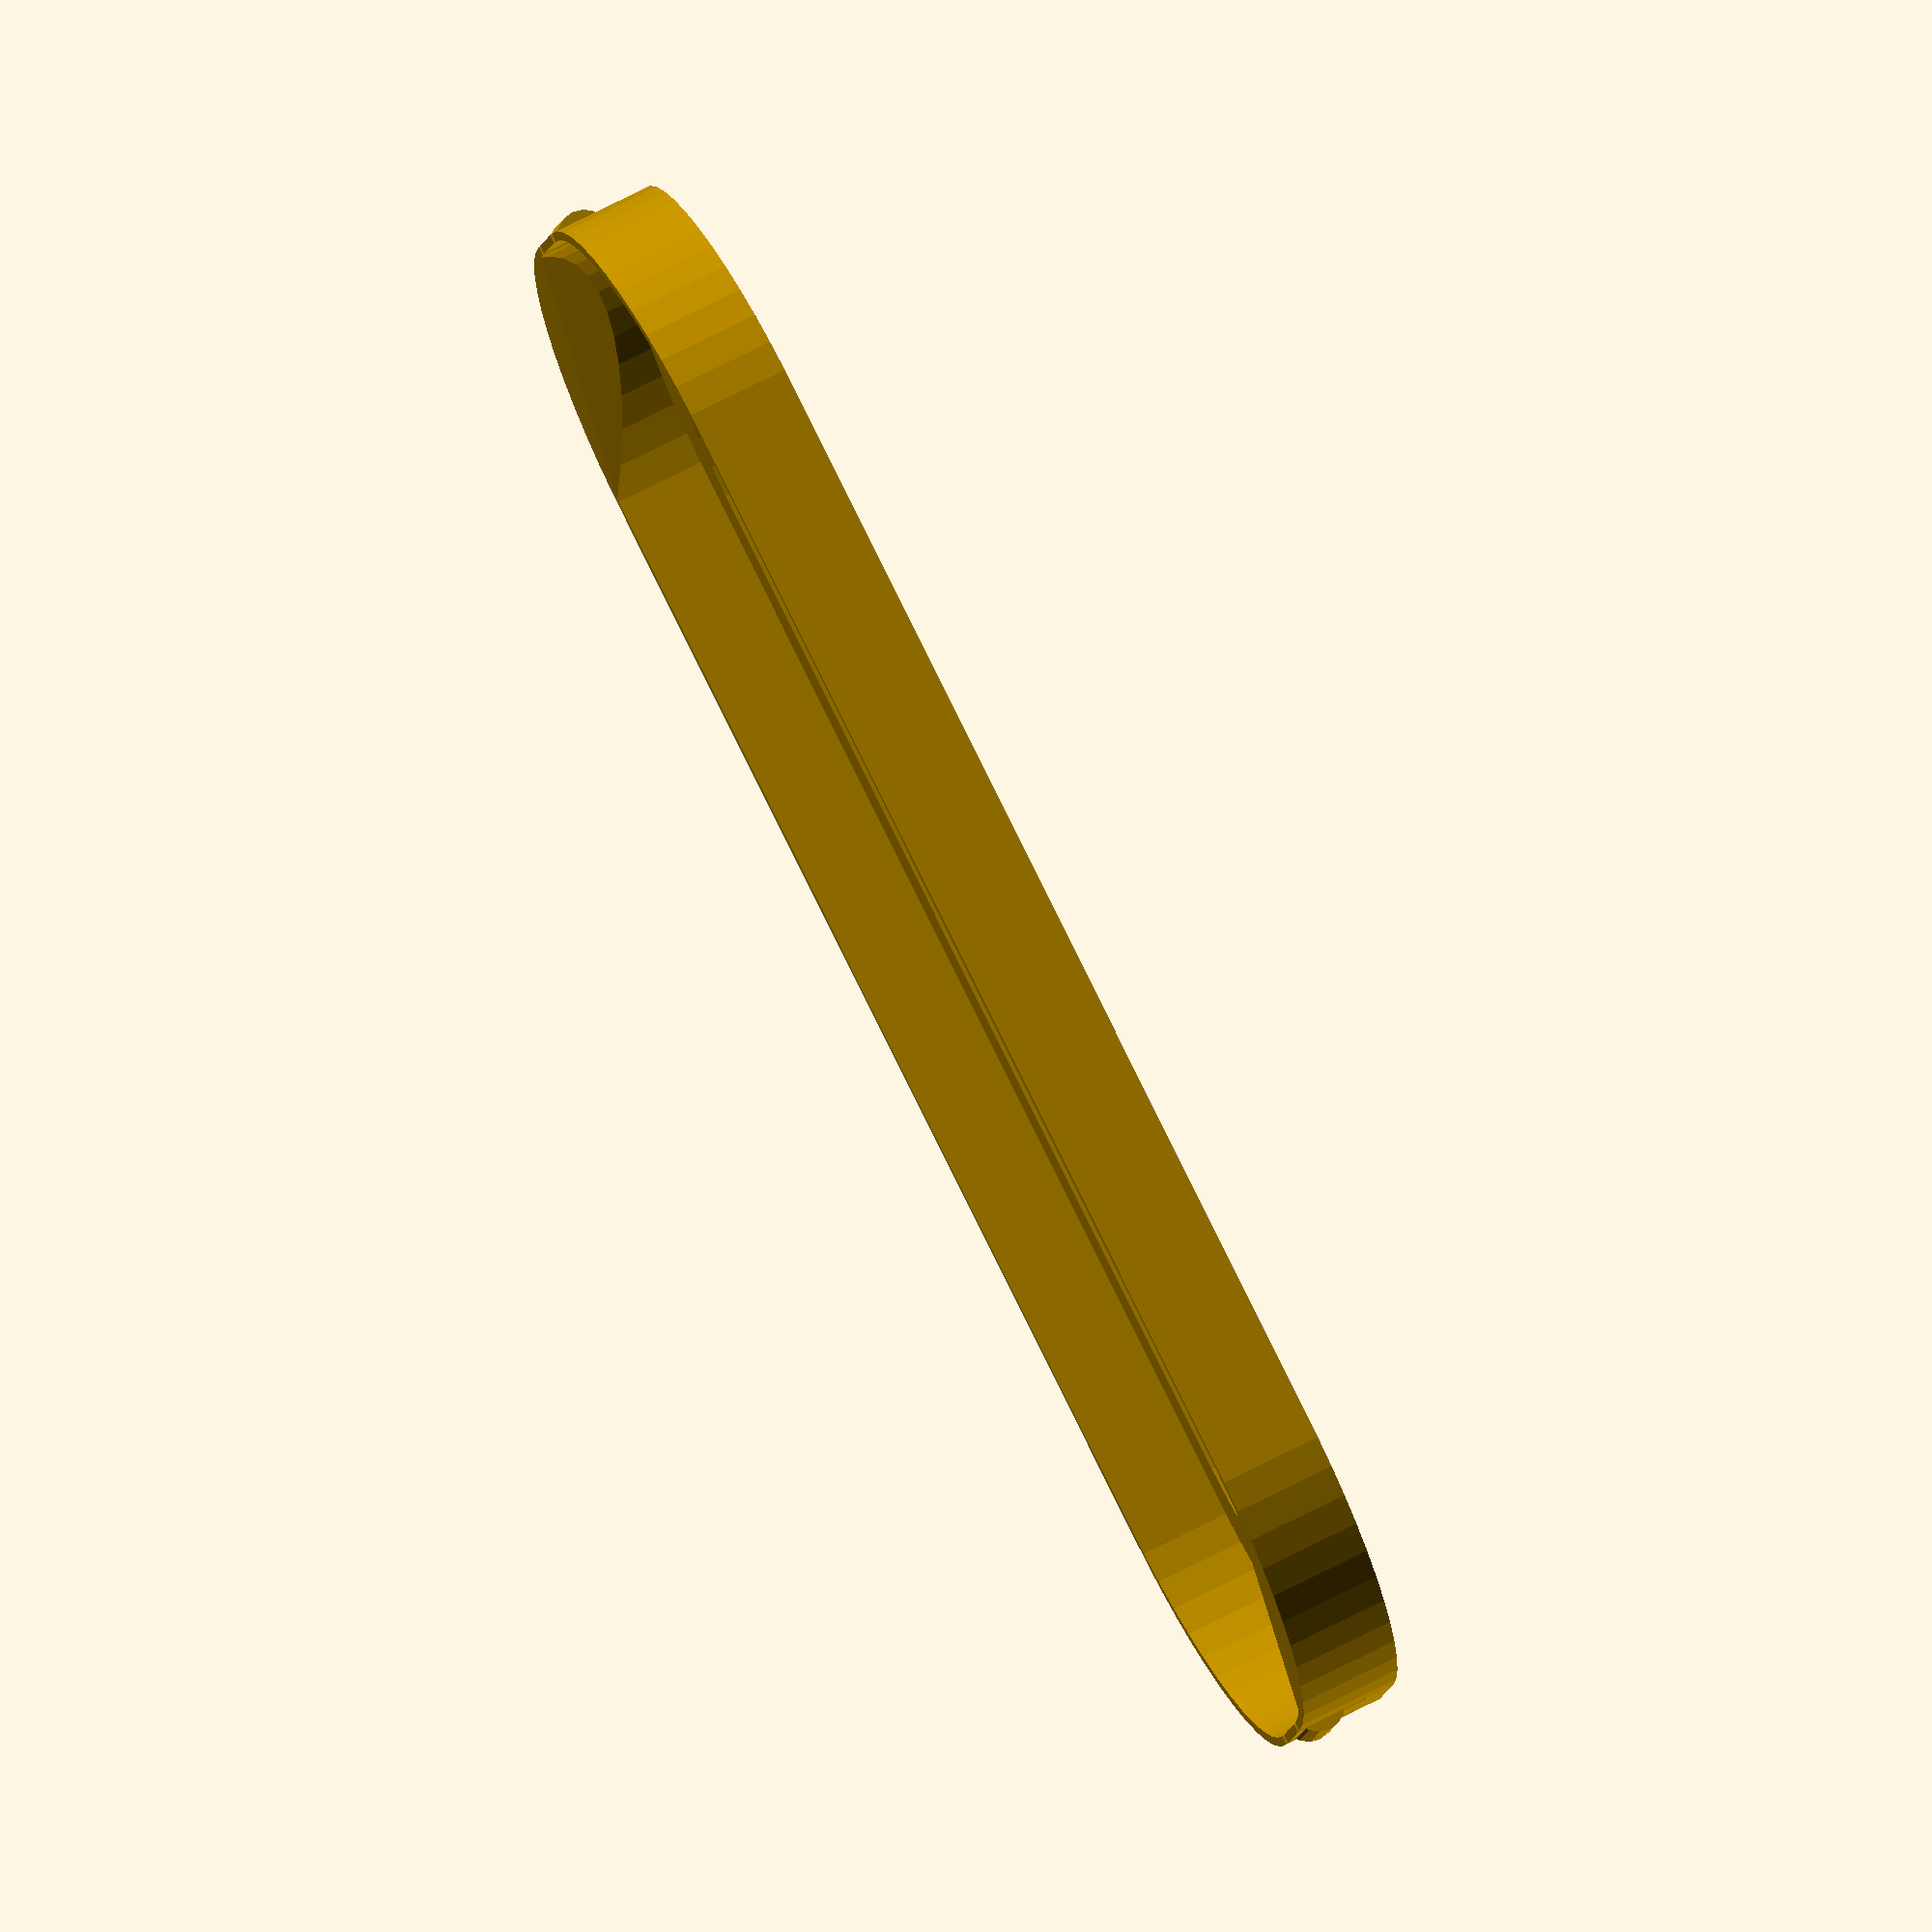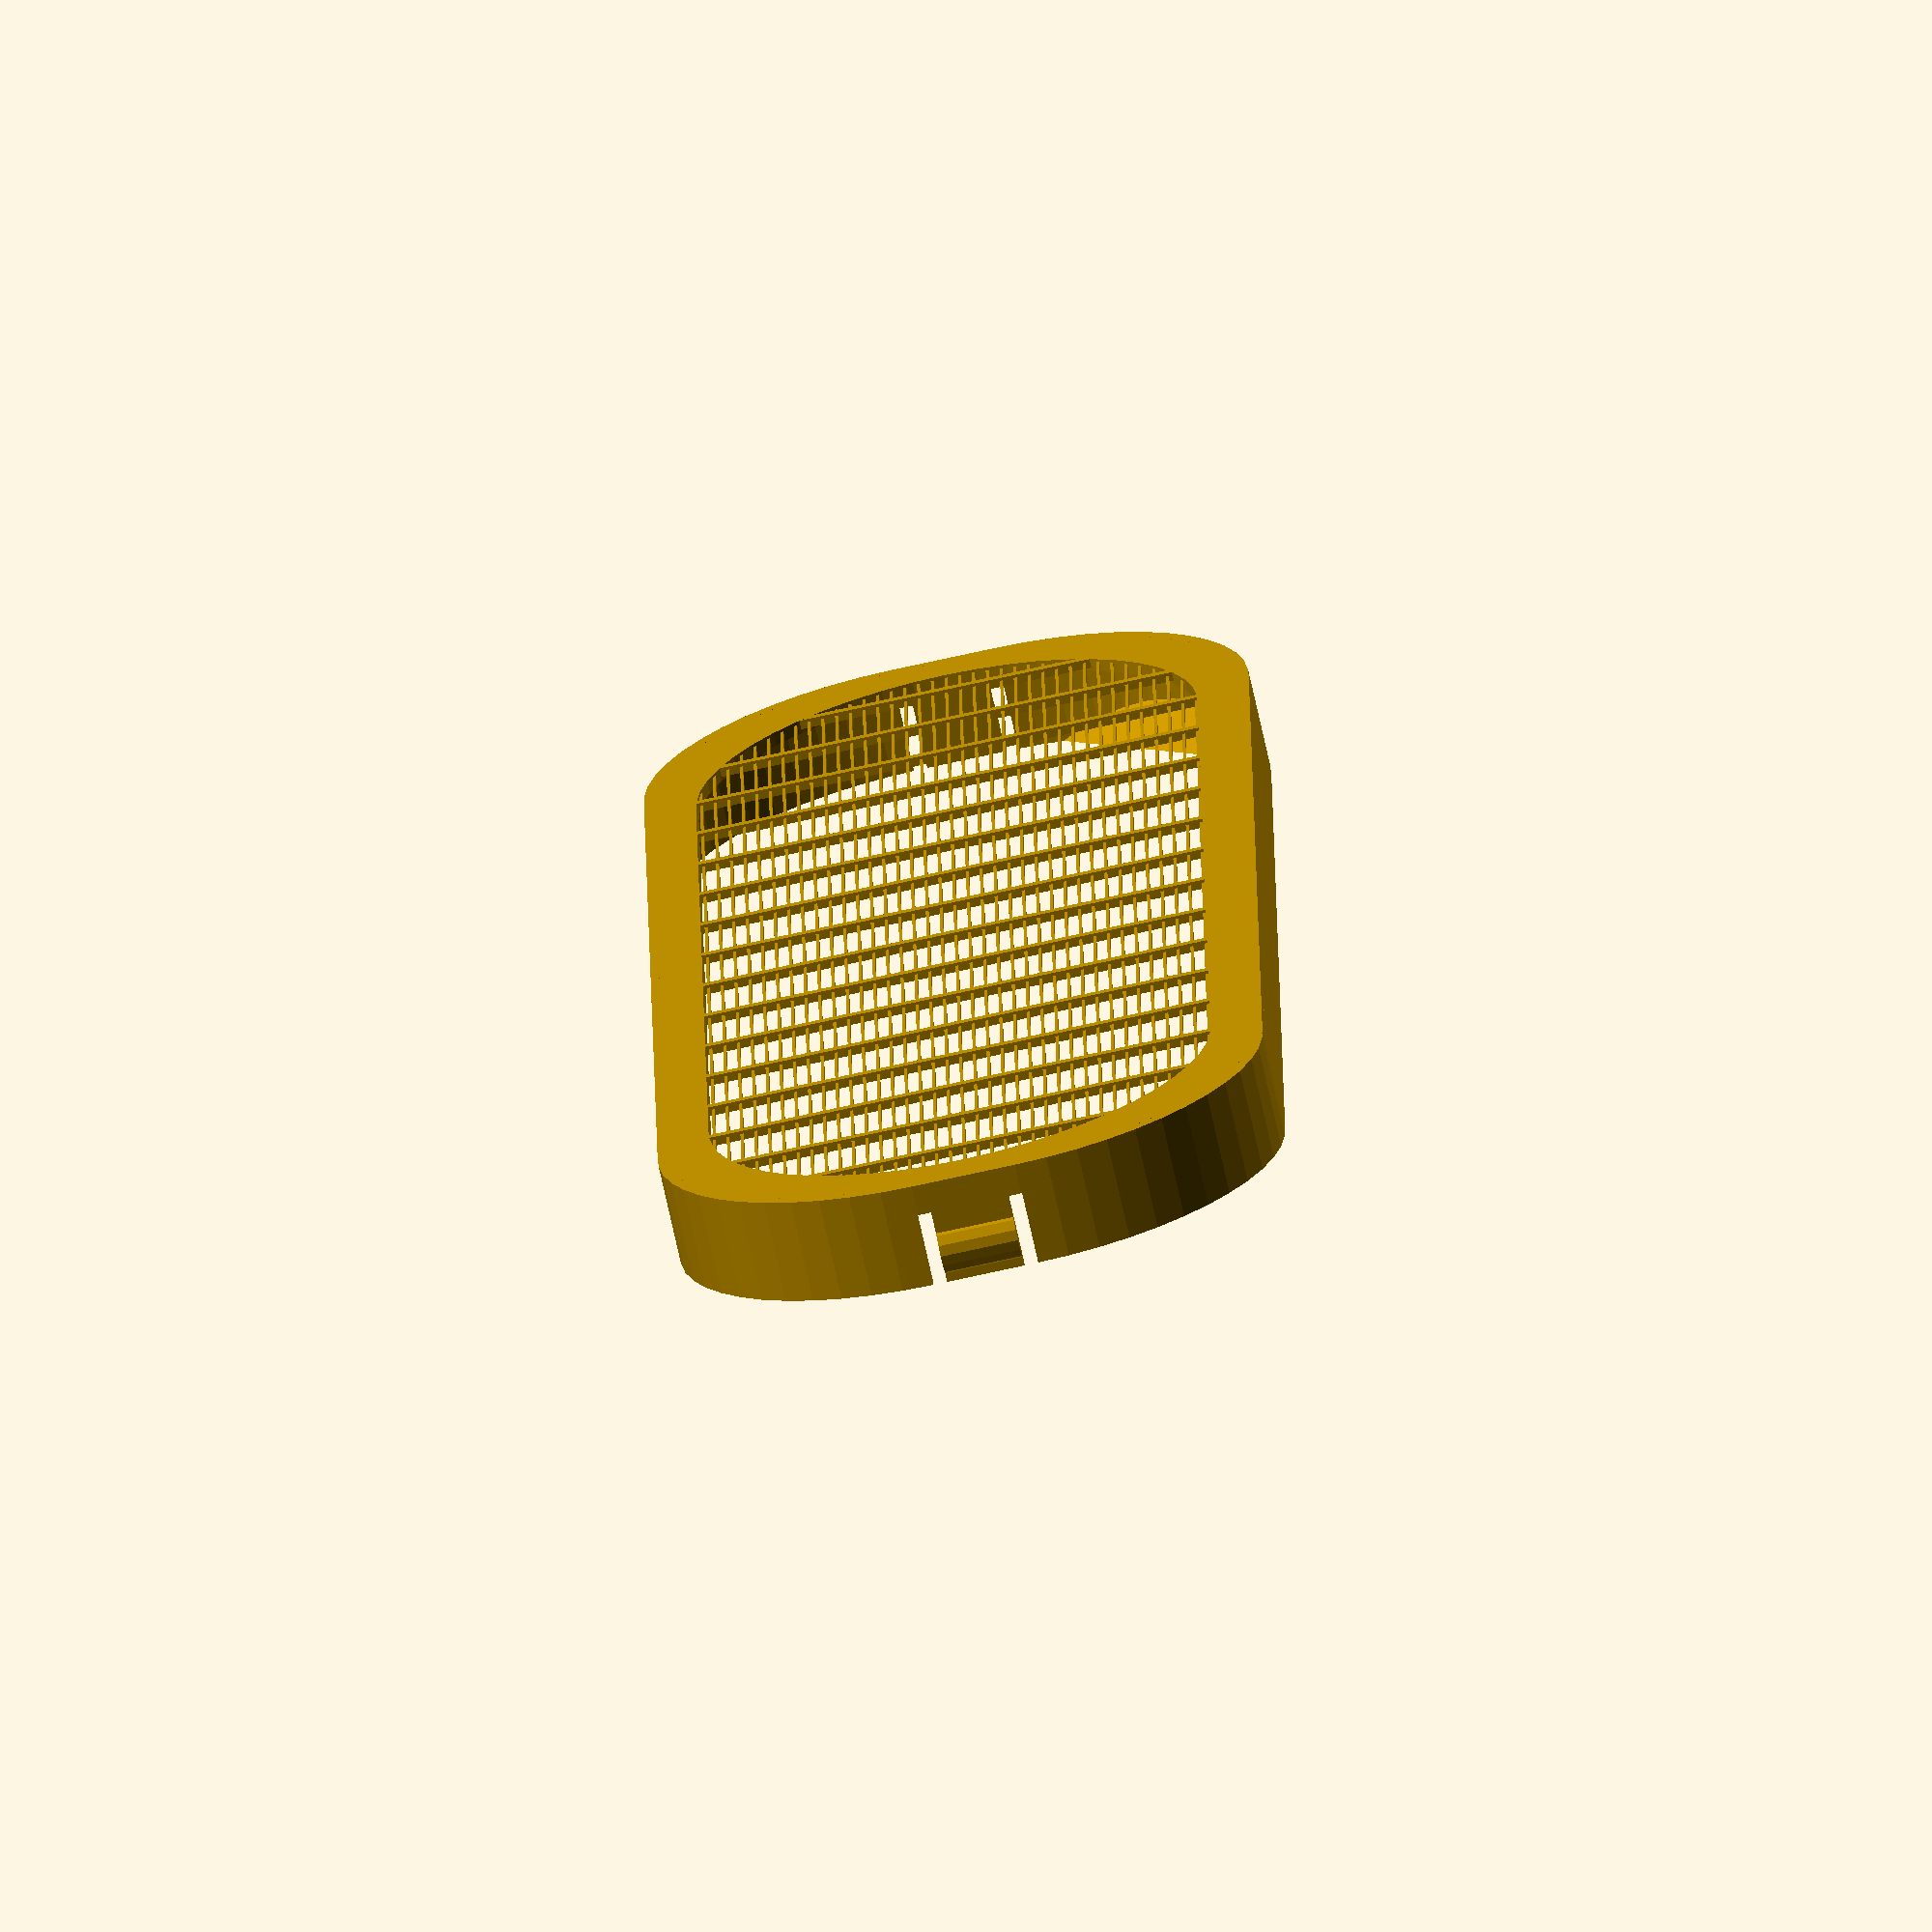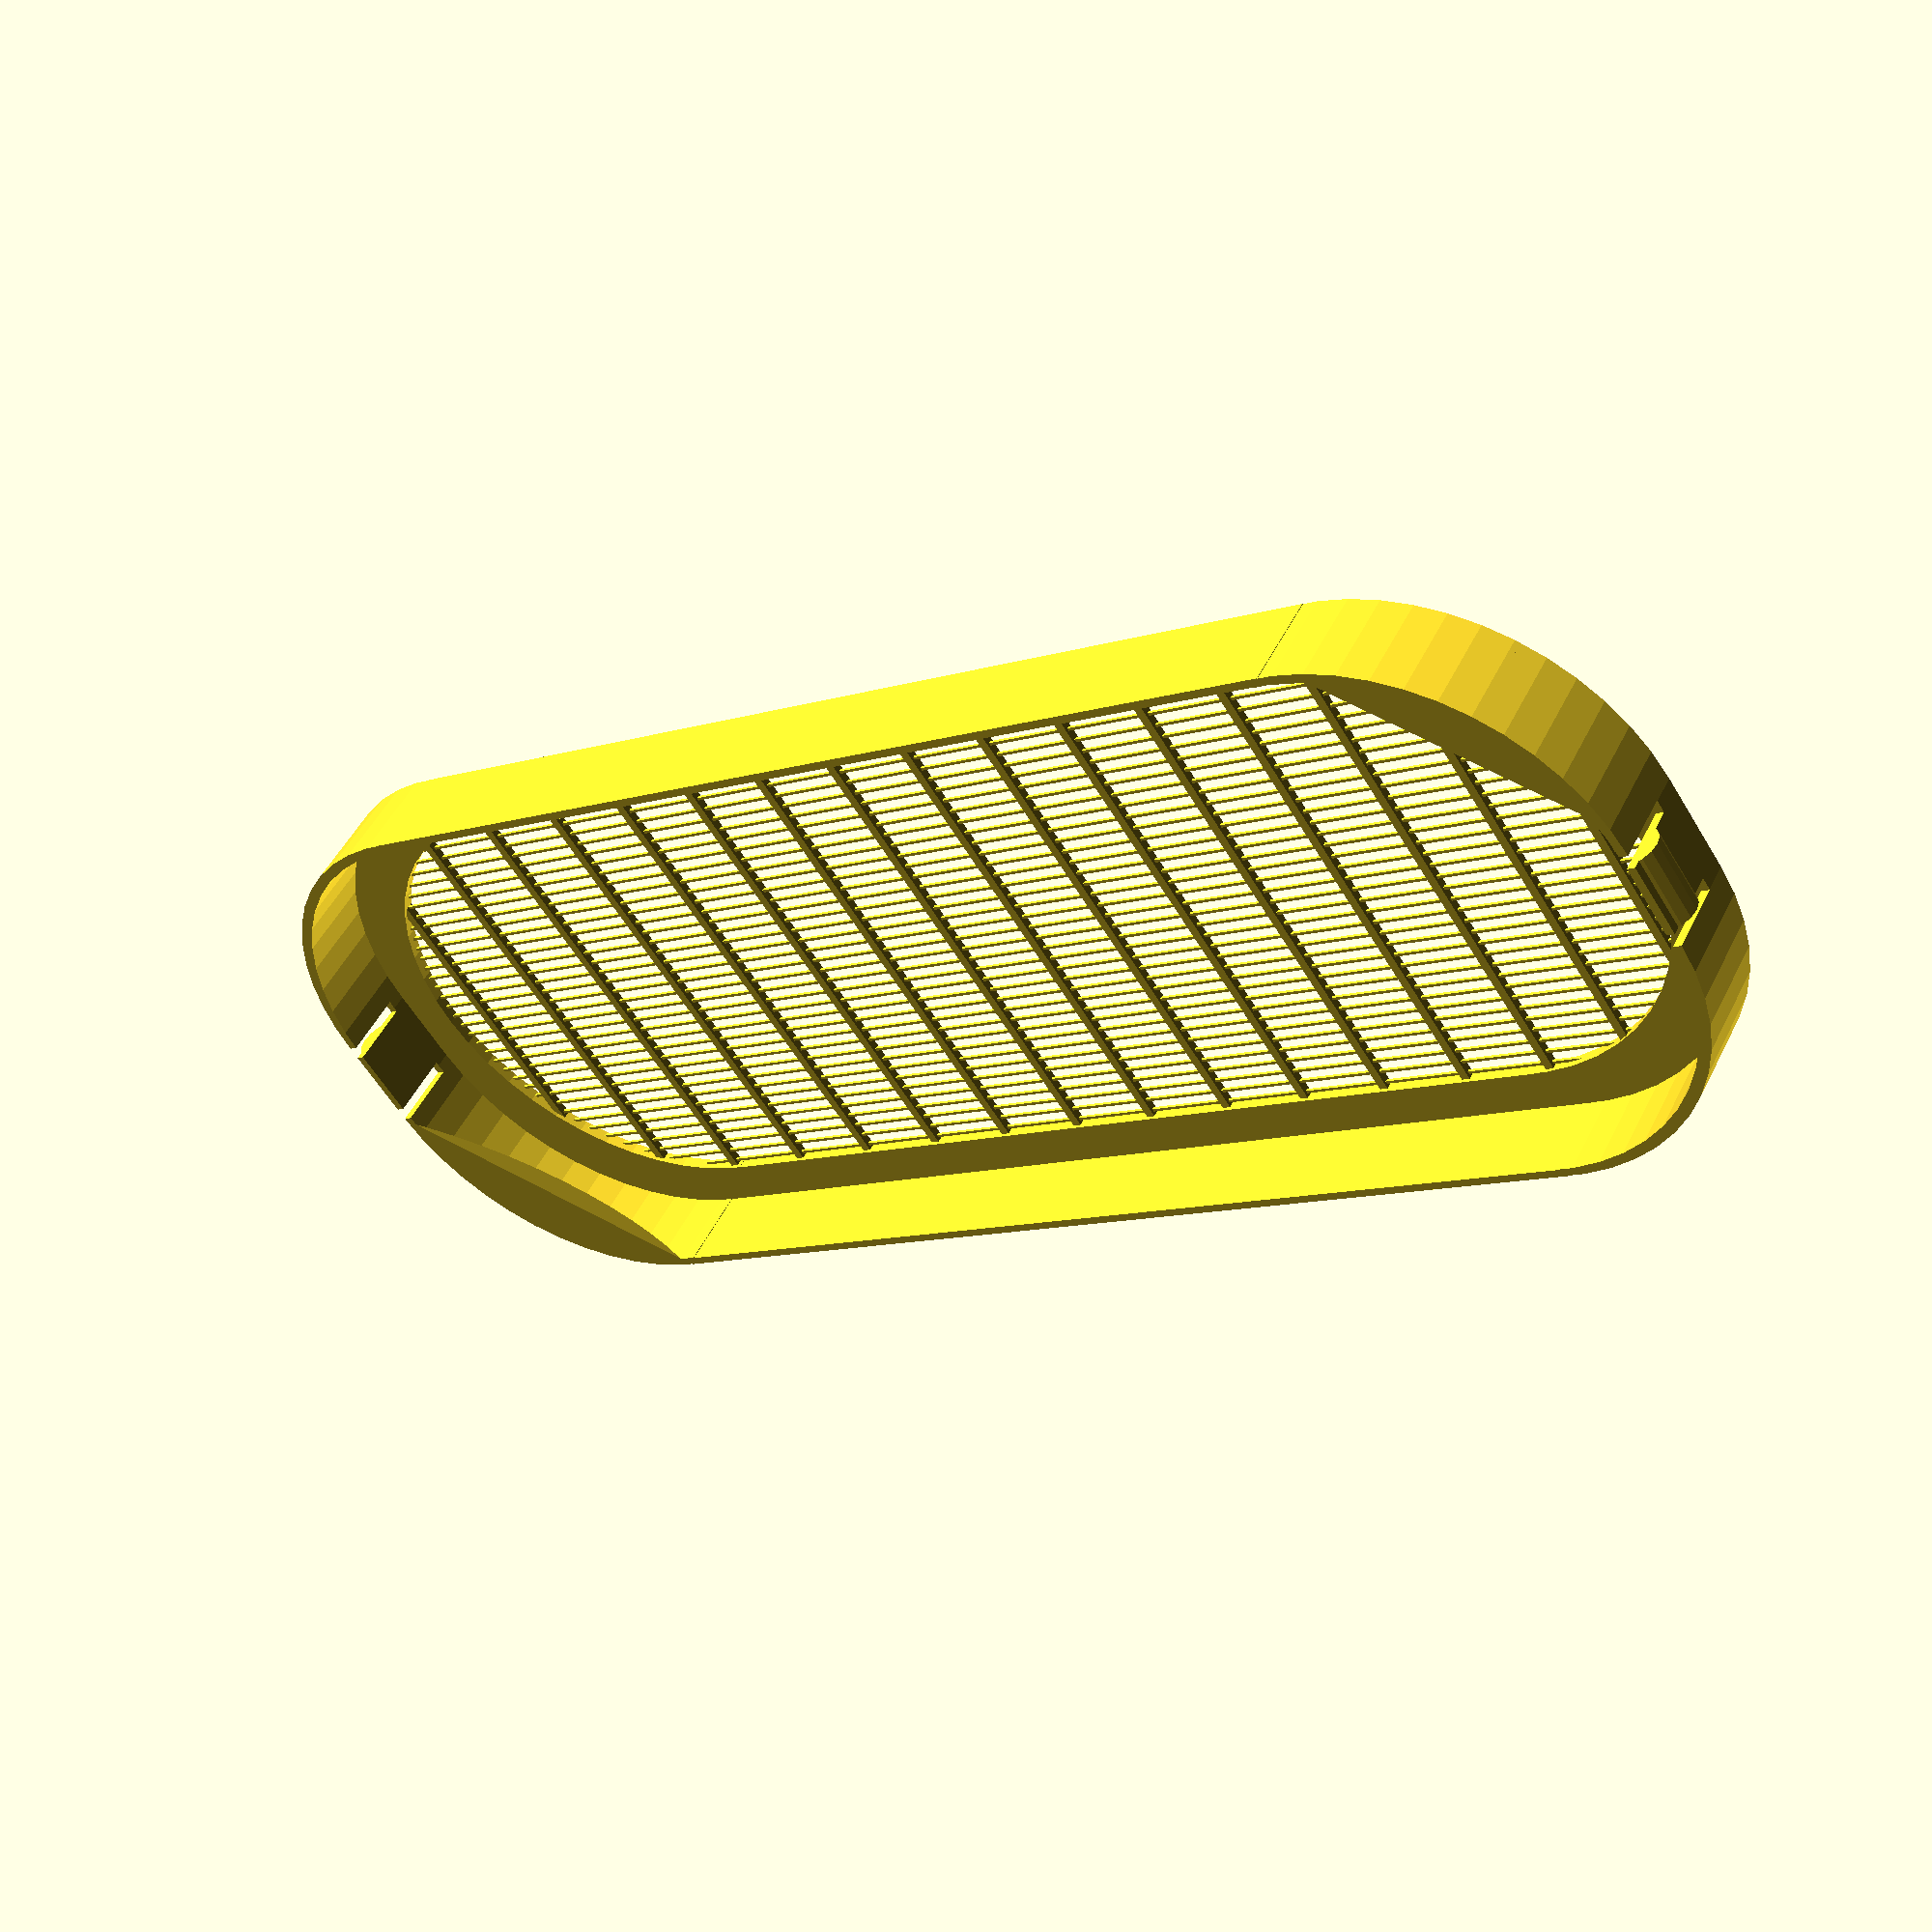
<openscad>
print_shim = false;

horizontal_spacing = 11.2;
vertical_spacing = 1.6;
tolerance = 0.7;
net_rim = 6;
net_thickness = 0.35;
layer_height = 0.35;
wall_thickness = 1;
wall_height = 12;
tab_size = 12;
base_thickness = 1.5;
base_width = 192;
base_height = 71.8;
corner_radius = 29.2;

catch_width = 9;
catch_height = 5;
catch_stickout = 1.25;
catch_from_top = 1;
catch_separation = 1.6;
catch_cutaway_start = 2;

shim_tolerance = 0.4;
shim_size = 4;

module dummy() {} // for customizer

width = base_width-tolerance*2;
height = base_height-tolerance*2;

xsize = width;
ysize = height;
nudge = 0.01;

module netRectangle() {
    render(convexity=12)
    linear_extrude(height=net_thickness*3) 
    for (i=[0:xsize/horizontal_spacing]) {
        translate([horizontal_spacing*i,0,0]) square([layer_height*3,ysize]);
    }

    render(convexity=12)
    translate([0,0,net_thickness-nudge])
    linear_extrude(height=net_thickness+nudge) 
    for (i=[0:ysize/vertical_spacing]) {
        translate([0,vertical_spacing*i,layer_height]) 
        square([xsize,net_thickness]);
    }
}

/*module oval(inset) {
   translate([height/2,height/2]) circle(d=height-2*inset);
   translate([width-height/2,height/2]) circle(d=height-2*inset);
   translate([height/2,inset]) square(size=[width-height,height-inset*2]);
}*/

module oval(inset) {
    for (i=[0:1]) {
        dx = (width-2*corner_radius-2*inset)*i;
        translate([dx+corner_radius+inset,corner_radius+inset]) circle(r=corner_radius, $fn=50);
        translate([dx+corner_radius+inset,height-corner_radius-inset]) circle(r=corner_radius, $fn=50);
        translate([dx+inset,corner_radius+inset]) square([corner_radius*2,height-2*inset-2*corner_radius]);
    }
    translate([corner_radius+inset,inset]) square([width-2*inset-2*corner_radius,height-2*inset]);
}

module netOval() {
    intersection() {
        netRectangle();
        translate([0,0,-nudge]) linear_extrude(height=wall_height) oval(net_rim-nudge);
    }
}

module base() {
    linear_extrude(height=base_thickness) difference() {
        oval(0);
        oval(net_rim);
    }
}

module catchCut() {
    translate([0,0,base_thickness+catch_cutaway_start]) cube([wall_thickness*4, catch_separation, wall_height-(base_thickness+catch_cutaway_start)+nudge]);
}


module sides() {
    render(convexity=10)
    difference() {
        linear_extrude(height=wall_height) difference() {
            oval(0);
            oval(wall_thickness);
        }
        translate([0,height/2-catch_width/2-catch_separation,0]) catchCut();
        translate([0,height/2+catch_width/2,0]) catchCut();
        translate([width-3*wall_thickness-nudge,height/2-catch_width/2-catch_separation,0]) catchCut();
        translate([width-3*wall_thickness-nudge,height/2+catch_width/2,0]) catchCut();
    }
}

module filled() {
    linear_extrude(height=wall_height) oval(0);
}

module tab1() {
    rotate([-90,0,0]) linear_extrude(height=height) polygon(points=[[0,0],[0,tab_size],[tab_size,0]]);
}

module tabs() {
    inset=(sqrt(2)-1)*corner_radius/sqrt(2);
    render(convexity=10)
    intersection() 
    {
        filled();
        union() {
            rotate([0,0,45])
            translate([inset,-height/2,wall_height])
            tab1();
            translate([width,height-inset,0])
            rotate([0,0,180+45])
            translate([0,-height/2,wall_height])
            tab1();
        }
    }
}

/*
module topnet_rim() {
    difference() {
        translate([0,0,wall_height-2])
        minkowski()
        {
            linear_extrude(height=0.01)
            difference() {
                oval(0);
                oval(1);
            }
            cylinder(h=2,r1=0,r2=2);
        }
        linear_extrude(height=wall_height+0.01+nudge) oval(0);
    }
}*/

module catch() {
    b = catch_height/2;
    // b^2 + (r - catch_stickout)^2 = r^2
    // b^2 + r^2 + cs^2 - 2 r cs = r^2
    // b^2 + cs^2 = 2r cs
    // r = (b^2 + cs^2) / 2cs
    corner_radius = (b*b + catch_stickout*catch_stickout) / (2*catch_stickout);
    translate([0,0,catch_height/2+wall_height-catch_height-catch_from_top])
    rotate([90,0,0])
    intersection() {
    render(convexity=10)
        translate([corner_radius-catch_stickout,0,0]) cylinder(r=corner_radius, h=catch_width, $fn=16);
    render(convexity=10)
        translate([-corner_radius*2,-corner_radius,0]) cube([corner_radius*2, corner_radius*2, catch_width]); 
    }
}

module catches() {
    translate([0,height/2+catch_width/2,0])
    catch();
    translate([width,height/2-catch_width/2,0]) rotate([0,0,180]) catch();
}

if (print_shim) {
    intersection() {
        minkowski() 
        {
            linear_extrude(height=nudge) difference() {
                oval(wall_thickness+shim_tolerance);
                oval(wall_thickness+shim_tolerance+nudge);
            }
            cylinder(r1=shim_size, r2=0, h=shim_size);
        }
        render(convexity=10)
        translate([0,0,-nudge]) linear_extrude(height=shim_size+nudge*2) oval(wall_thickness+tolerance);
    }
}
else {
    netOval();
    base();
    sides();
    tabs();
    catches();
}

</openscad>
<views>
elev=291.5 azim=15.7 roll=62.4 proj=o view=wireframe
elev=71.9 azim=270.7 roll=192.4 proj=o view=solid
elev=312.0 azim=326.0 roll=25.2 proj=p view=solid
</views>
